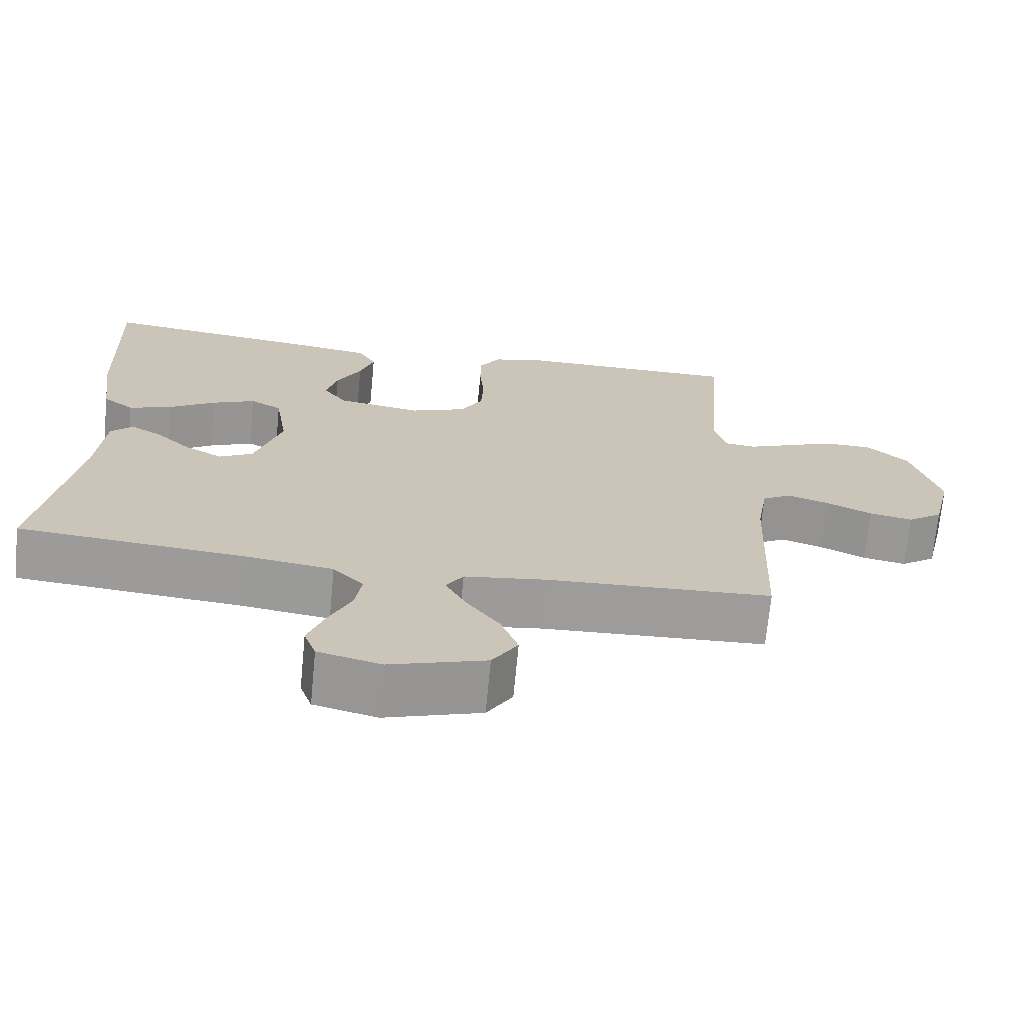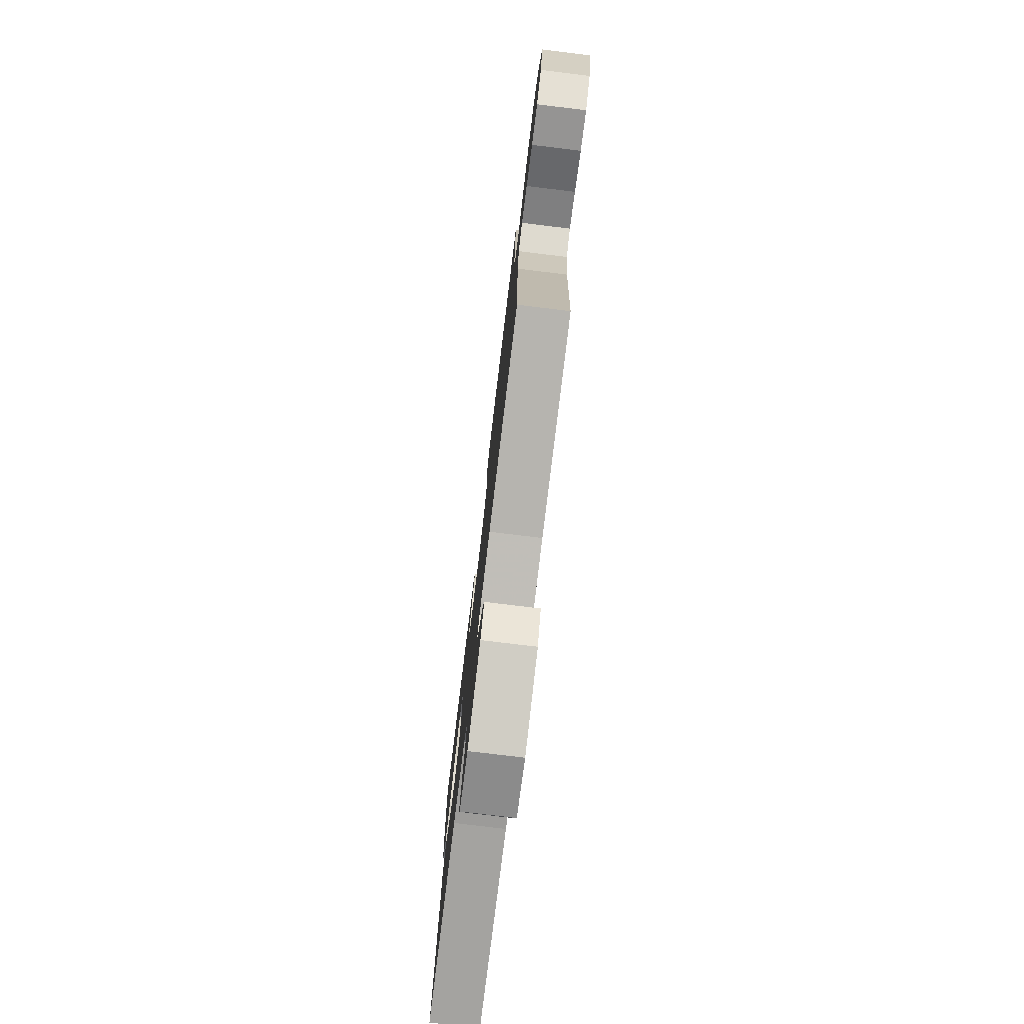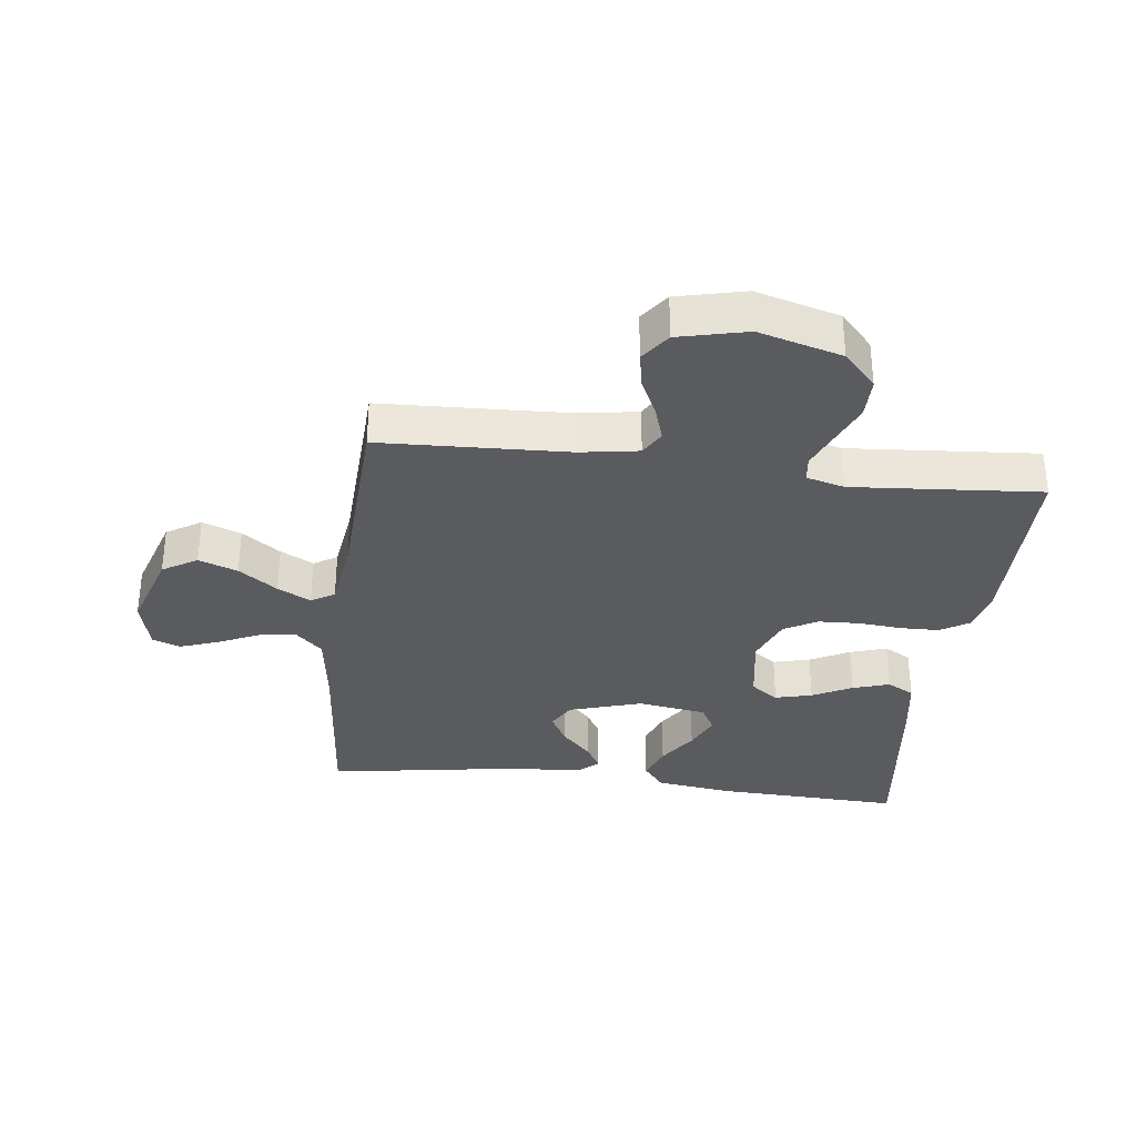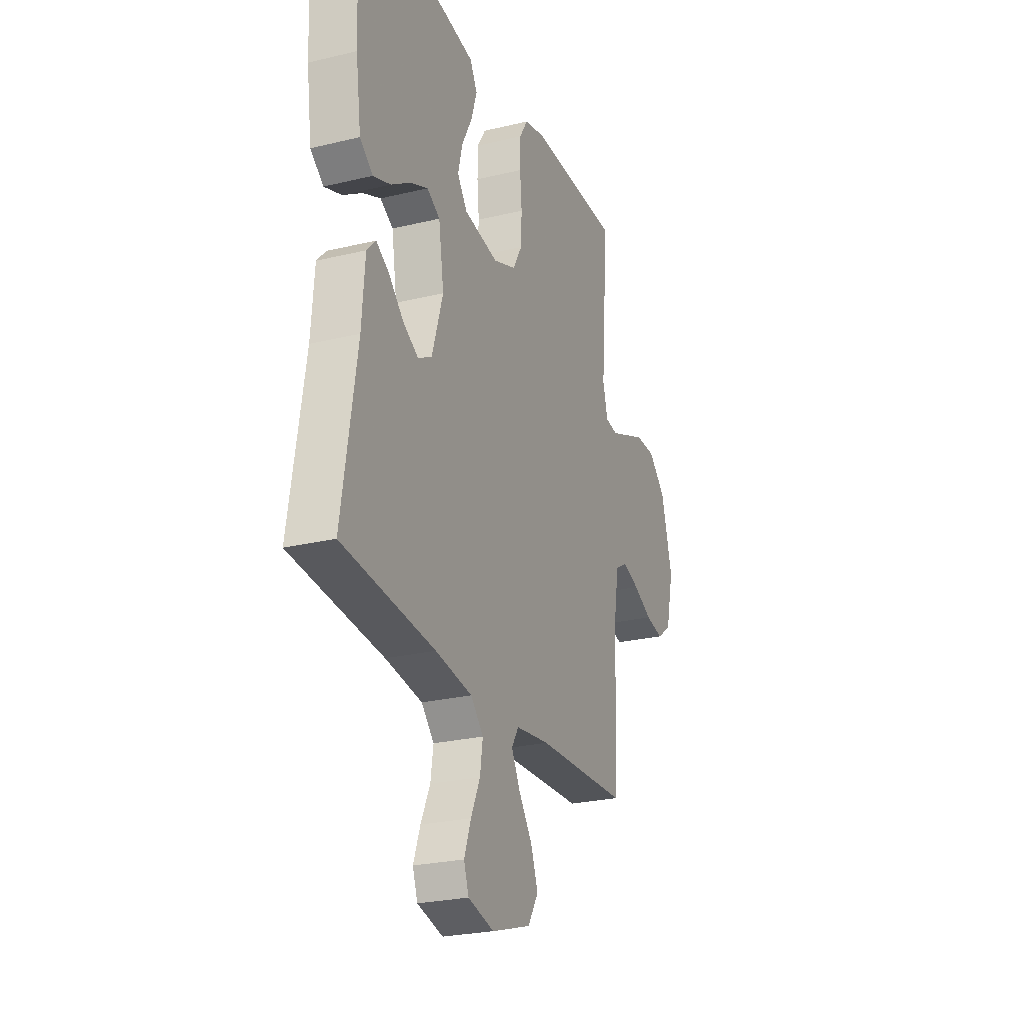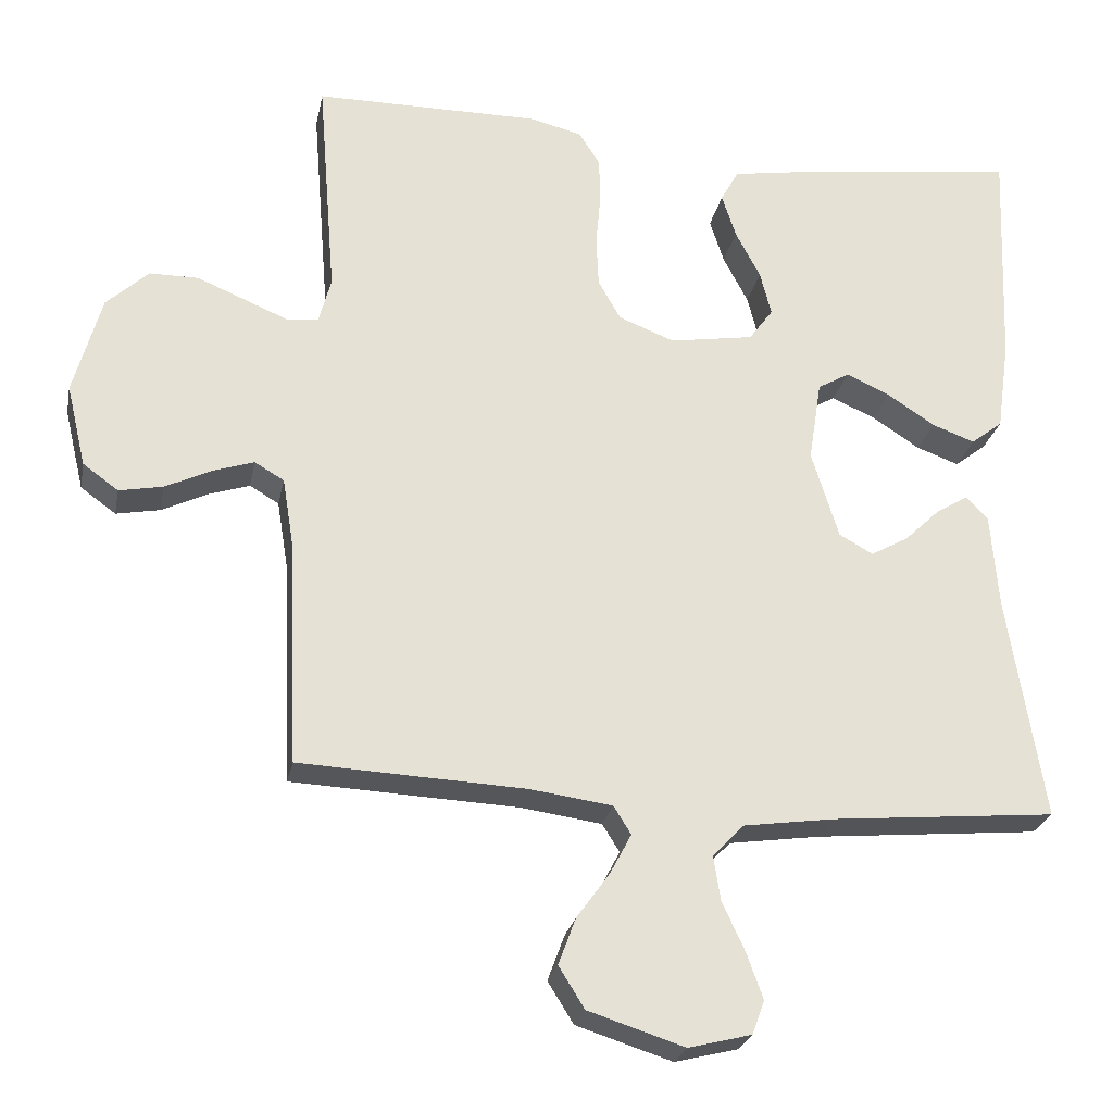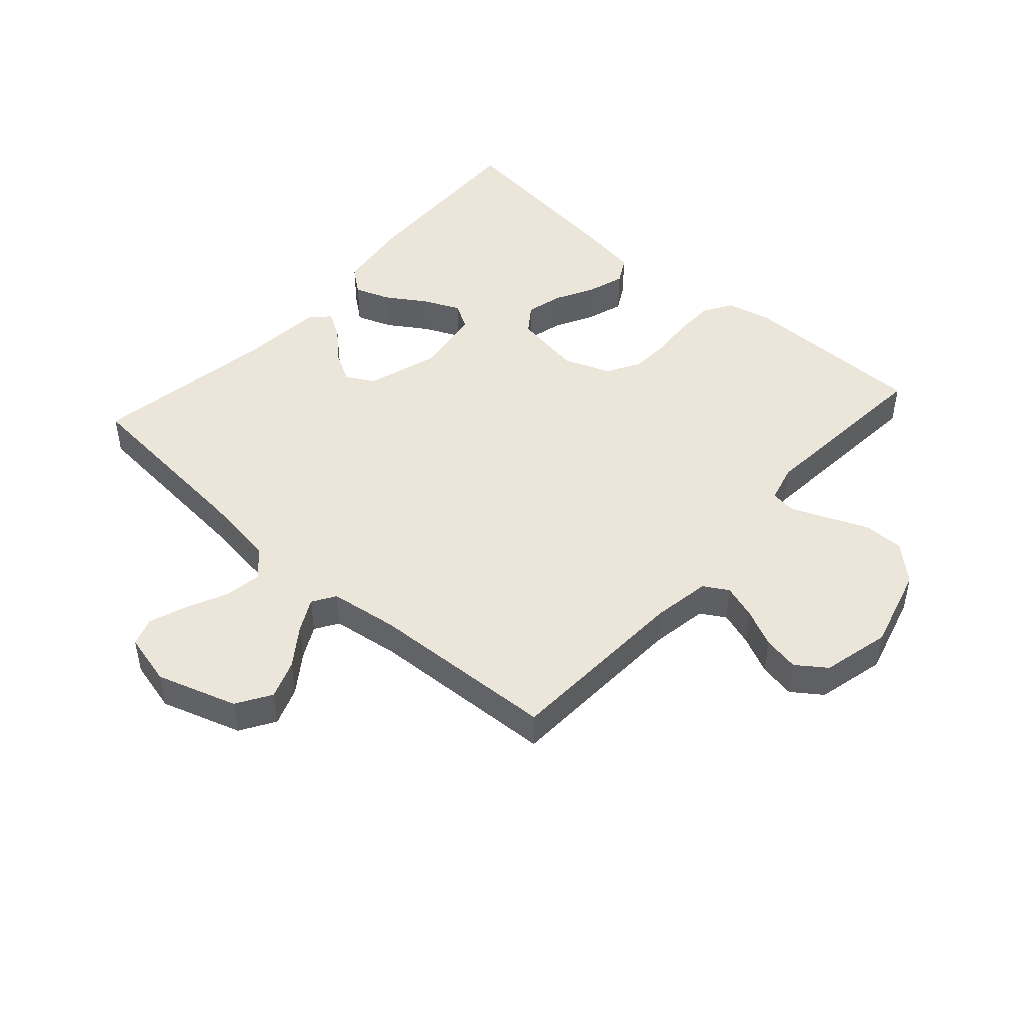
<metadata>
{"format":"obj","ext":"obj","renderer":"f3d","projection":"perspective","resolution":1024,"background":"white","views":[{"elev":-70.0,"azim":174.5,"up":"+Z"},{"elev":-78.0,"azim":-96.9,"up":"+Z"},{"elev":-33.1,"azim":-97.1,"up":"+Y"},{"elev":-25.4,"azim":111.2,"up":"+Z"},{"elev":-25.1,"azim":-11.1,"up":"+Z"},{"elev":46.8,"azim":-138.2,"up":"+Y"}]}
</metadata>
<code>
v 0.5 0.07 0.5
v 0.488 0.07 0.2
v 0.471 0.07 0.078
v 0.429 0.07 0.045
v 0.372 0.07 0.066
v 0.309 0.07 0.107
v 0.251 0.07 0.133
v 0.209 0.07 0.109
v 0.192 0.07 0
v 0.228 0.07 -0.117
v 0.273 0.07 -0.142
v 0.323 0.07 -0.114
v 0.371 0.07 -0.068
v 0.413 0.07 -0.043
v 0.442 0.07 -0.074
v 0.452 0.07 -0.2
v 0.5 0.07 -0.5
v 0.2 0.07 -0.527
v 0.08 0.07 -0.544
v 0.039 0.07 -0.587
v 0.048 0.07 -0.646
v 0.078 0.07 -0.711
v 0.1 0.07 -0.772
v 0.084 0.07 -0.817
v 0 0.07 -0.838
v -0.128 0.07 -0.797
v -0.162 0.07 -0.742
v -0.139 0.07 -0.68
v -0.095 0.07 -0.619
v -0.067 0.07 -0.566
v -0.09 0.07 -0.529
v -0.2 0.07 -0.514
v -0.5 0.07 -0.5
v -0.513 0.07 -0.2
v -0.528 0.07 -0.108
v -0.567 0.07 -0.085
v -0.622 0.07 -0.103
v -0.683 0.07 -0.132
v -0.741 0.07 -0.143
v -0.788 0.07 -0.109
v -0.814 0.07 0
v -0.777 0.07 0.133
v -0.721 0.07 0.185
v -0.656 0.07 0.185
v -0.591 0.07 0.158
v -0.533 0.07 0.134
v -0.492 0.07 0.139
v -0.476 0.07 0.2
v -0.5 0.07 0.5
v -0.2 0.07 0.501
v -0.13 0.07 0.484
v -0.102 0.07 0.439
v -0.101 0.07 0.377
v -0.107 0.07 0.308
v -0.104 0.07 0.242
v -0.074 0.07 0.189
v 0 0.07 0.16
v 0.112 0.07 0.178
v 0.144 0.07 0.222
v 0.129 0.07 0.281
v 0.096 0.07 0.344
v 0.077 0.07 0.403
v 0.101 0.07 0.446
v 0.2 0.07 0.462
v 0.5 0 0.5
v 0.488 0 0.2
v 0.471 0 0.078
v 0.429 0 0.045
v 0.372 0 0.066
v 0.309 0 0.107
v 0.251 0 0.133
v 0.209 0 0.109
v 0.192 0 0
v 0.228 0 -0.117
v 0.273 0 -0.142
v 0.323 0 -0.114
v 0.371 0 -0.068
v 0.413 0 -0.043
v 0.442 0 -0.074
v 0.452 0 -0.2
v 0.5 0 -0.5
v 0.2 0 -0.527
v 0.08 0 -0.544
v 0.039 0 -0.587
v 0.048 0 -0.646
v 0.078 0 -0.711
v 0.1 0 -0.772
v 0.084 0 -0.817
v 0 0 -0.838
v -0.128 0 -0.797
v -0.162 0 -0.742
v -0.139 0 -0.68
v -0.095 0 -0.619
v -0.067 0 -0.566
v -0.09 0 -0.529
v -0.2 0 -0.514
v -0.5 0 -0.5
v -0.513 0 -0.2
v -0.528 0 -0.108
v -0.567 0 -0.085
v -0.622 0 -0.103
v -0.683 0 -0.132
v -0.741 0 -0.143
v -0.788 0 -0.109
v -0.814 0 0
v -0.777 0 0.133
v -0.721 0 0.185
v -0.656 0 0.185
v -0.591 0 0.158
v -0.533 0 0.134
v -0.492 0 0.139
v -0.476 0 0.2
v -0.5 0 0.5
v -0.2 0 0.501
v -0.13 0 0.484
v -0.102 0 0.439
v -0.101 0 0.377
v -0.107 0 0.308
v -0.104 0 0.242
v -0.074 0 0.189
v 0 0 0.16
v 0.112 0 0.178
v 0.144 0 0.222
v 0.129 0 0.281
v 0.096 0 0.344
v 0.077 0 0.403
v 0.101 0 0.446
v 0.2 0 0.462
f 60 61 62 63
f 59 60 63 64
f 51 52 53 54
f 51 54 55
f 48 49 50 51
f 47 48 51 55
f 42 43 44 45
f 42 45 46
f 41 42 46
f 40 41 46 47
f 37 38 39 40
f 36 37 40 47
f 32 33 34
f 31 32 34 35
f 26 27 28 29
f 26 29 30
f 25 26 30
f 24 25 30
f 21 22 23 24
f 21 24 30
f 20 21 30 31
f 16 17 18
f 16 18 19
f 15 16 19
f 12 13 14 15
f 11 12 15 19
f 10 11 19 20
f 3 4 5 6
f 3 6 7
f 2 3 7
f 59 64 1 2
f 58 59 2 7
f 57 58 7 8
f 36 47 55 56
f 35 36 56 57
f 9 10 20 31
f 31 35 57
f 8 9 31 57
f 127 126 125 124
f 128 127 124 123
f 118 117 116 115
f 119 118 115
f 115 114 113 112
f 119 115 112 111
f 109 108 107 106
f 110 109 106
f 110 106 105
f 111 110 105 104
f 104 103 102 101
f 111 104 101 100
f 98 97 96
f 99 98 96 95
f 93 92 91 90
f 94 93 90
f 94 90 89
f 94 89 88
f 88 87 86 85
f 94 88 85
f 95 94 85 84
f 82 81 80
f 83 82 80
f 83 80 79
f 79 78 77 76
f 83 79 76 75
f 84 83 75 74
f 70 69 68 67
f 71 70 67
f 71 67 66
f 66 65 128 123
f 71 66 123 122
f 72 71 122 121
f 120 119 111 100
f 121 120 100 99
f 95 84 74 73
f 121 99 95
f 121 95 73 72
f 1 65 66 2
f 2 66 67 3
f 3 67 68 4
f 4 68 69 5
f 5 69 70 6
f 6 70 71 7
f 7 71 72 8
f 8 72 73 9
f 9 73 74 10
f 10 74 75 11
f 11 75 76 12
f 12 76 77 13
f 13 77 78 14
f 14 78 79 15
f 15 79 80 16
f 16 80 81 17
f 17 81 82 18
f 18 82 83 19
f 19 83 84 20
f 20 84 85 21
f 21 85 86 22
f 22 86 87 23
f 23 87 88 24
f 24 88 89 25
f 25 89 90 26
f 26 90 91 27
f 27 91 92 28
f 28 92 93 29
f 29 93 94 30
f 30 94 95 31
f 31 95 96 32
f 32 96 97 33
f 33 97 98 34
f 34 98 99 35
f 35 99 100 36
f 36 100 101 37
f 37 101 102 38
f 38 102 103 39
f 39 103 104 40
f 40 104 105 41
f 41 105 106 42
f 42 106 107 43
f 43 107 108 44
f 44 108 109 45
f 45 109 110 46
f 46 110 111 47
f 47 111 112 48
f 48 112 113 49
f 49 113 114 50
f 50 114 115 51
f 51 115 116 52
f 52 116 117 53
f 53 117 118 54
f 54 118 119 55
f 55 119 120 56
f 56 120 121 57
f 57 121 122 58
f 58 122 123 59
f 59 123 124 60
f 60 124 125 61
f 61 125 126 62
f 62 126 127 63
f 63 127 128 64
f 64 128 65 1

</code>
